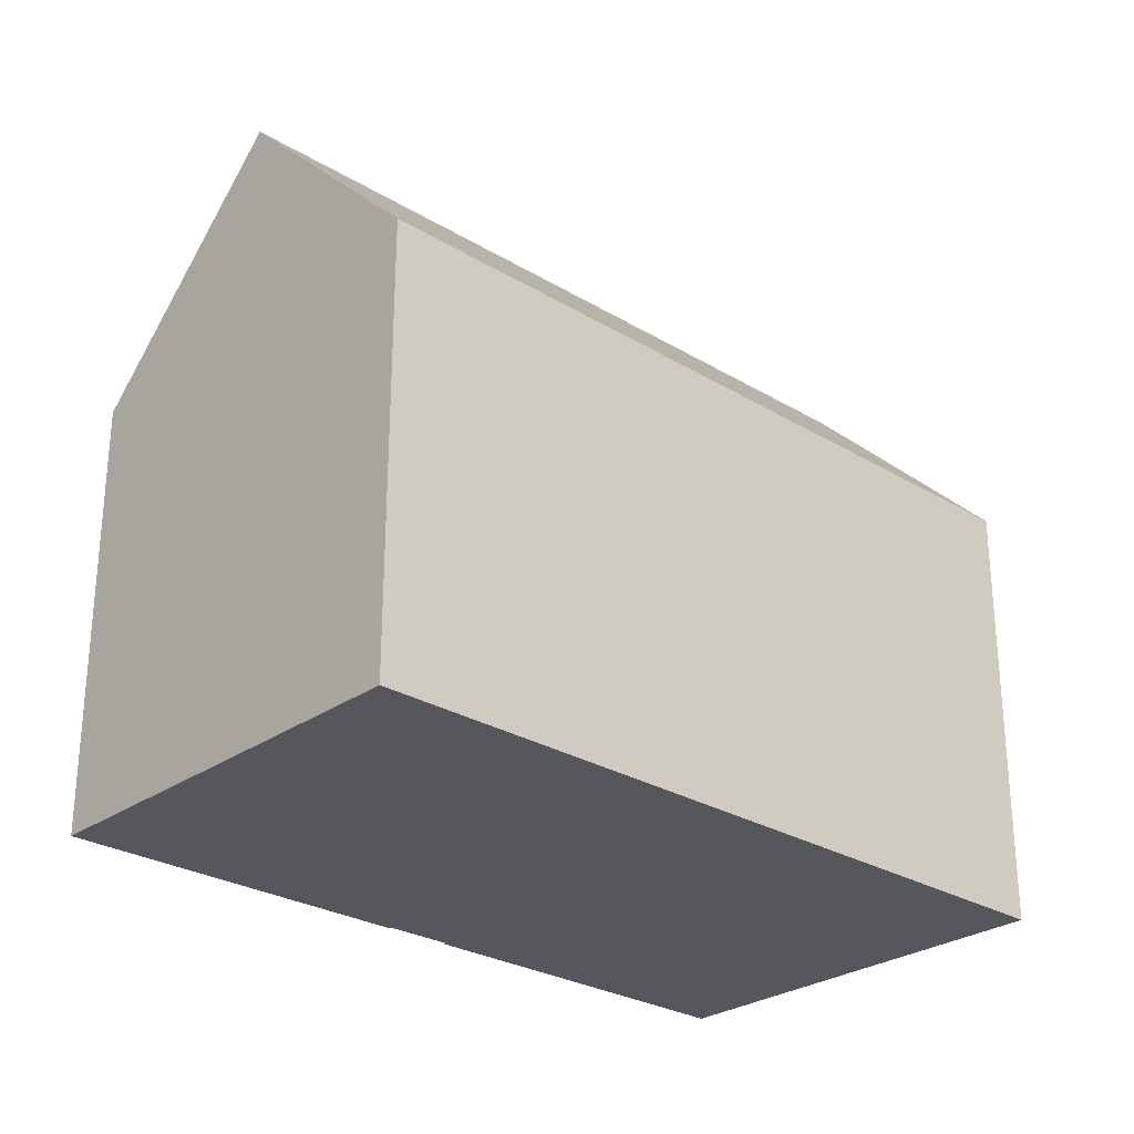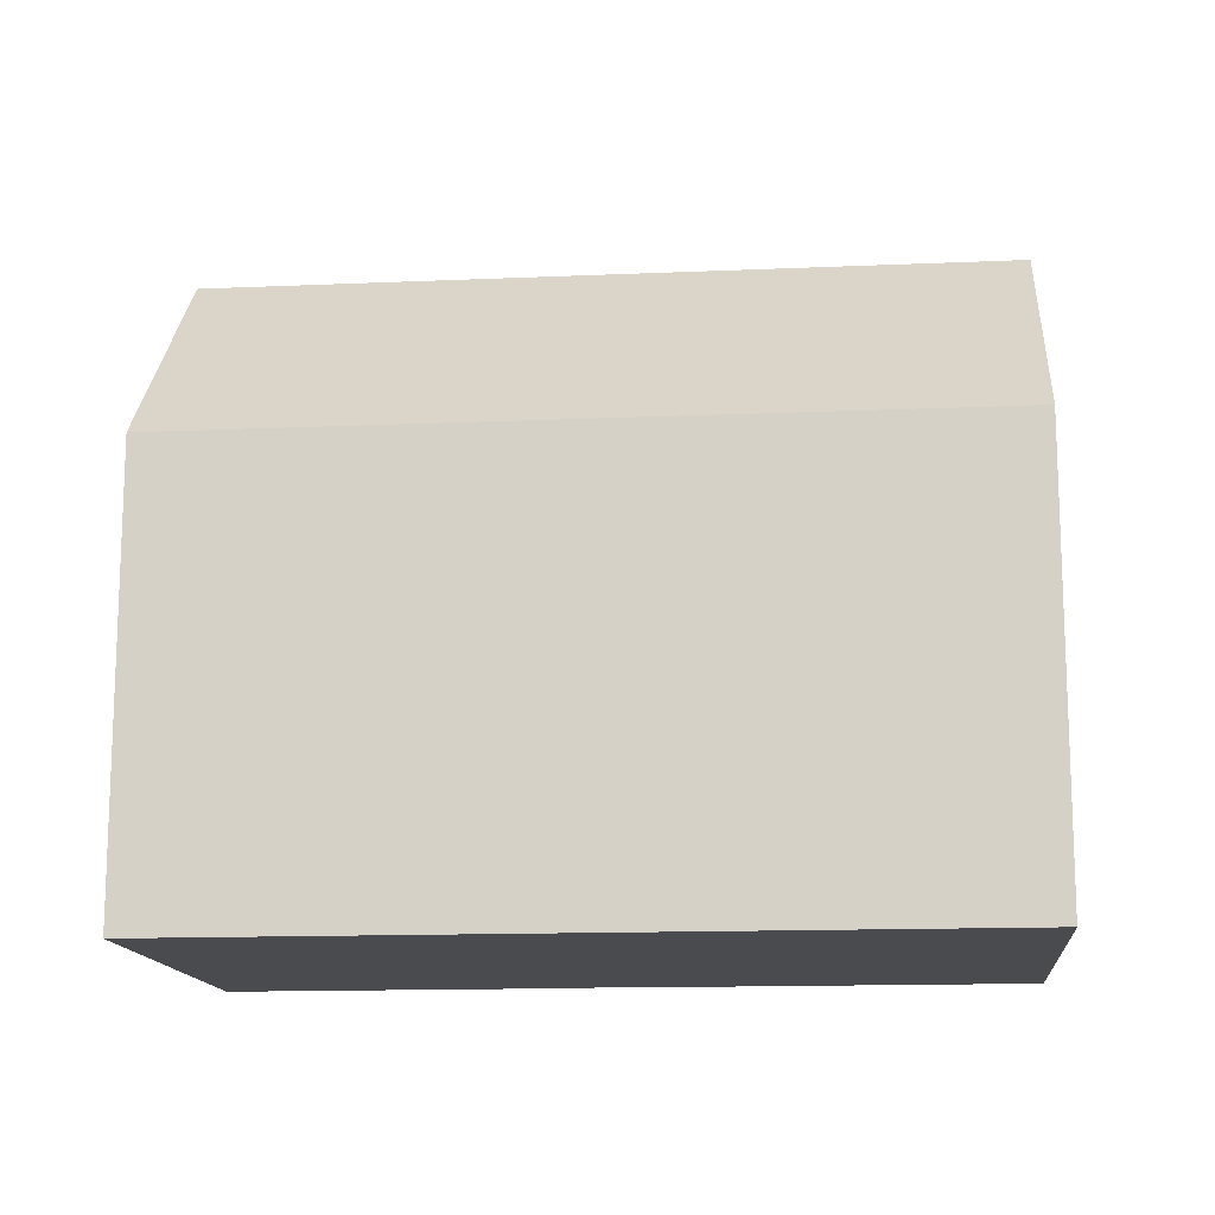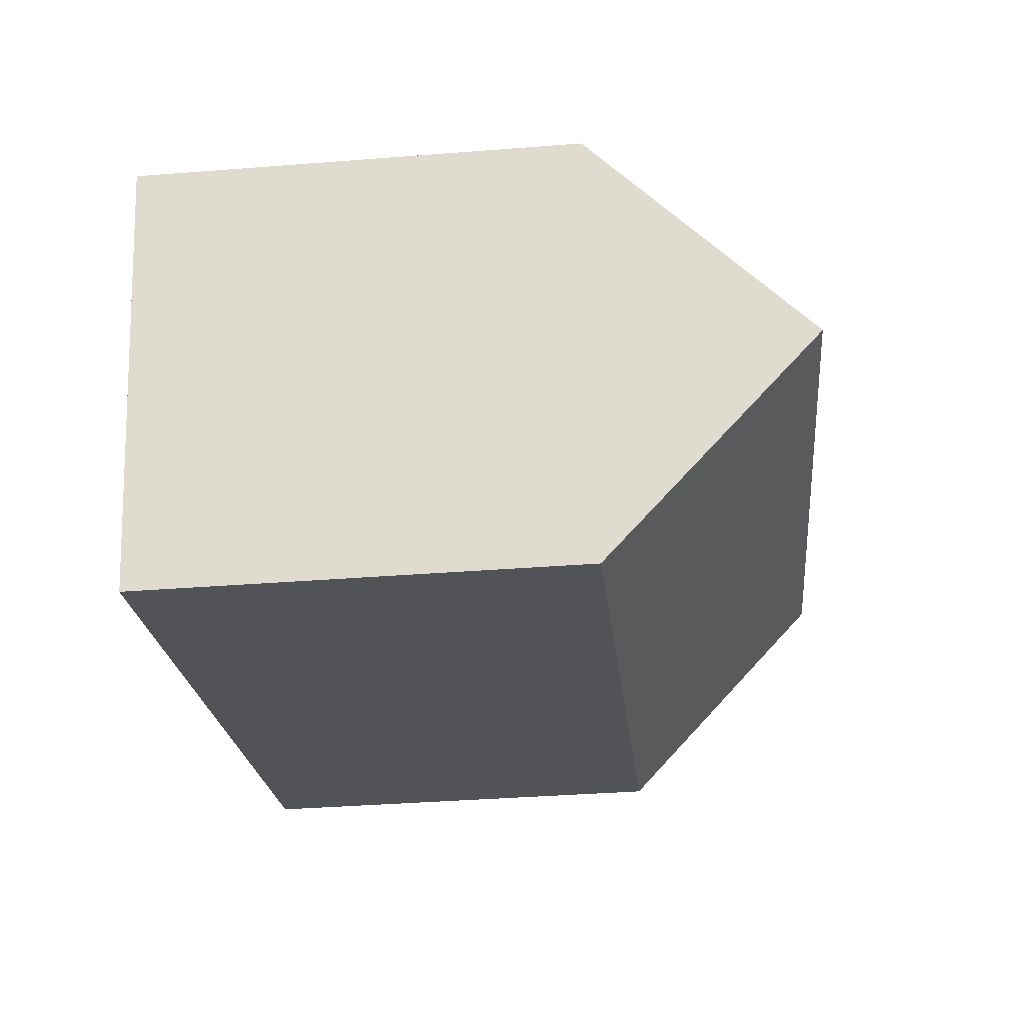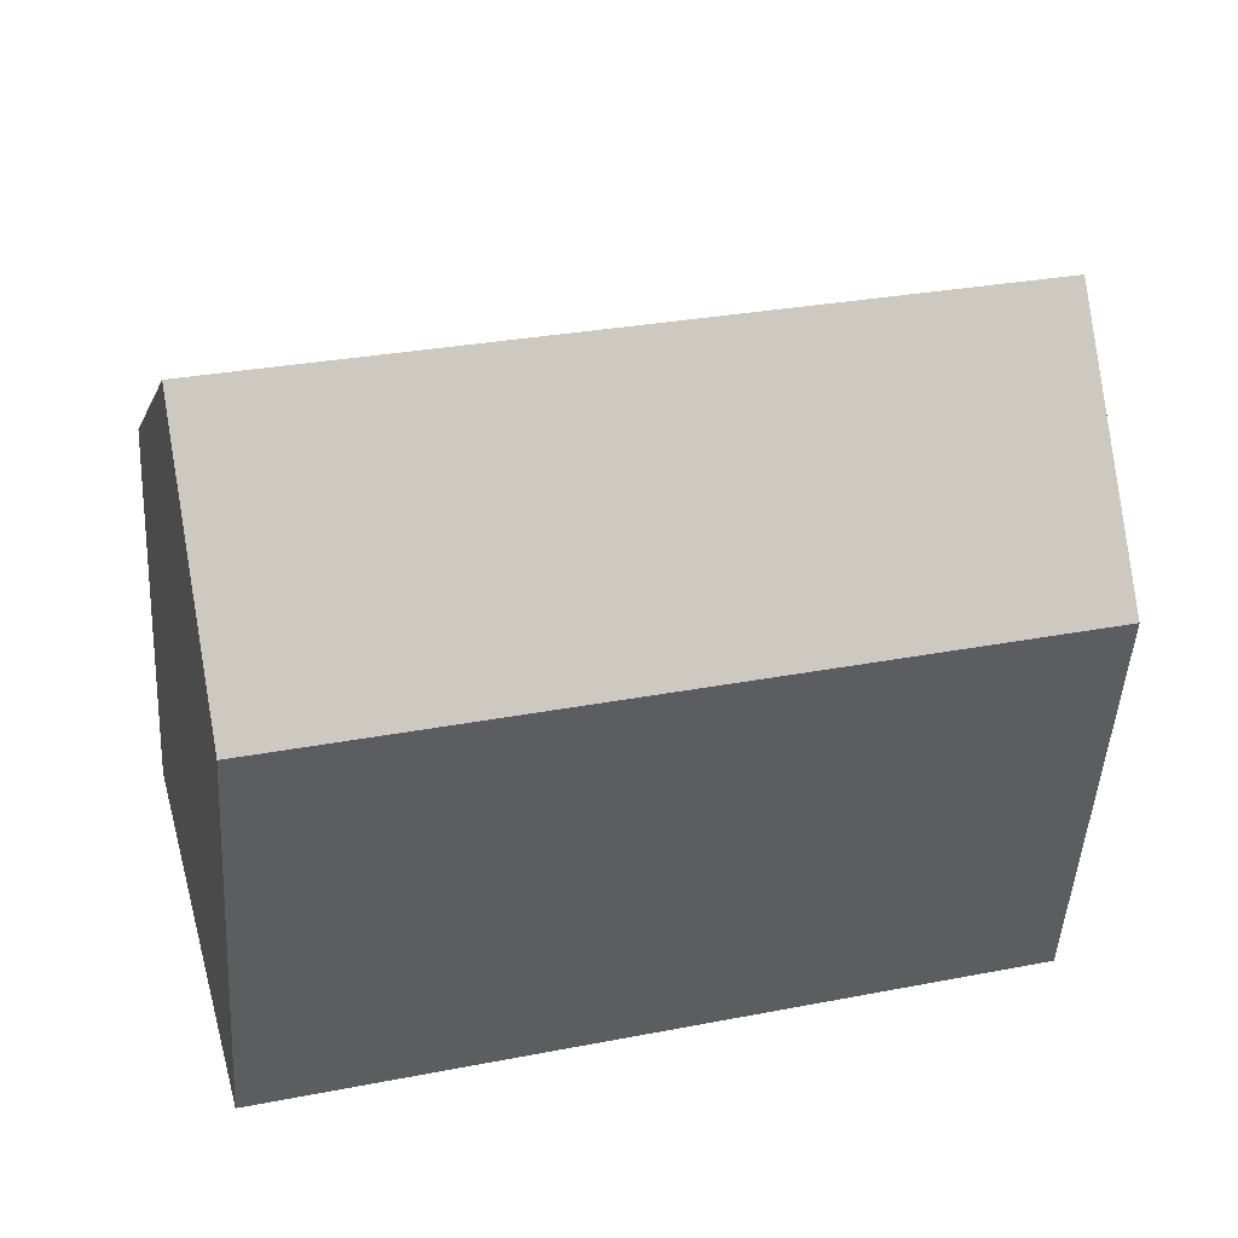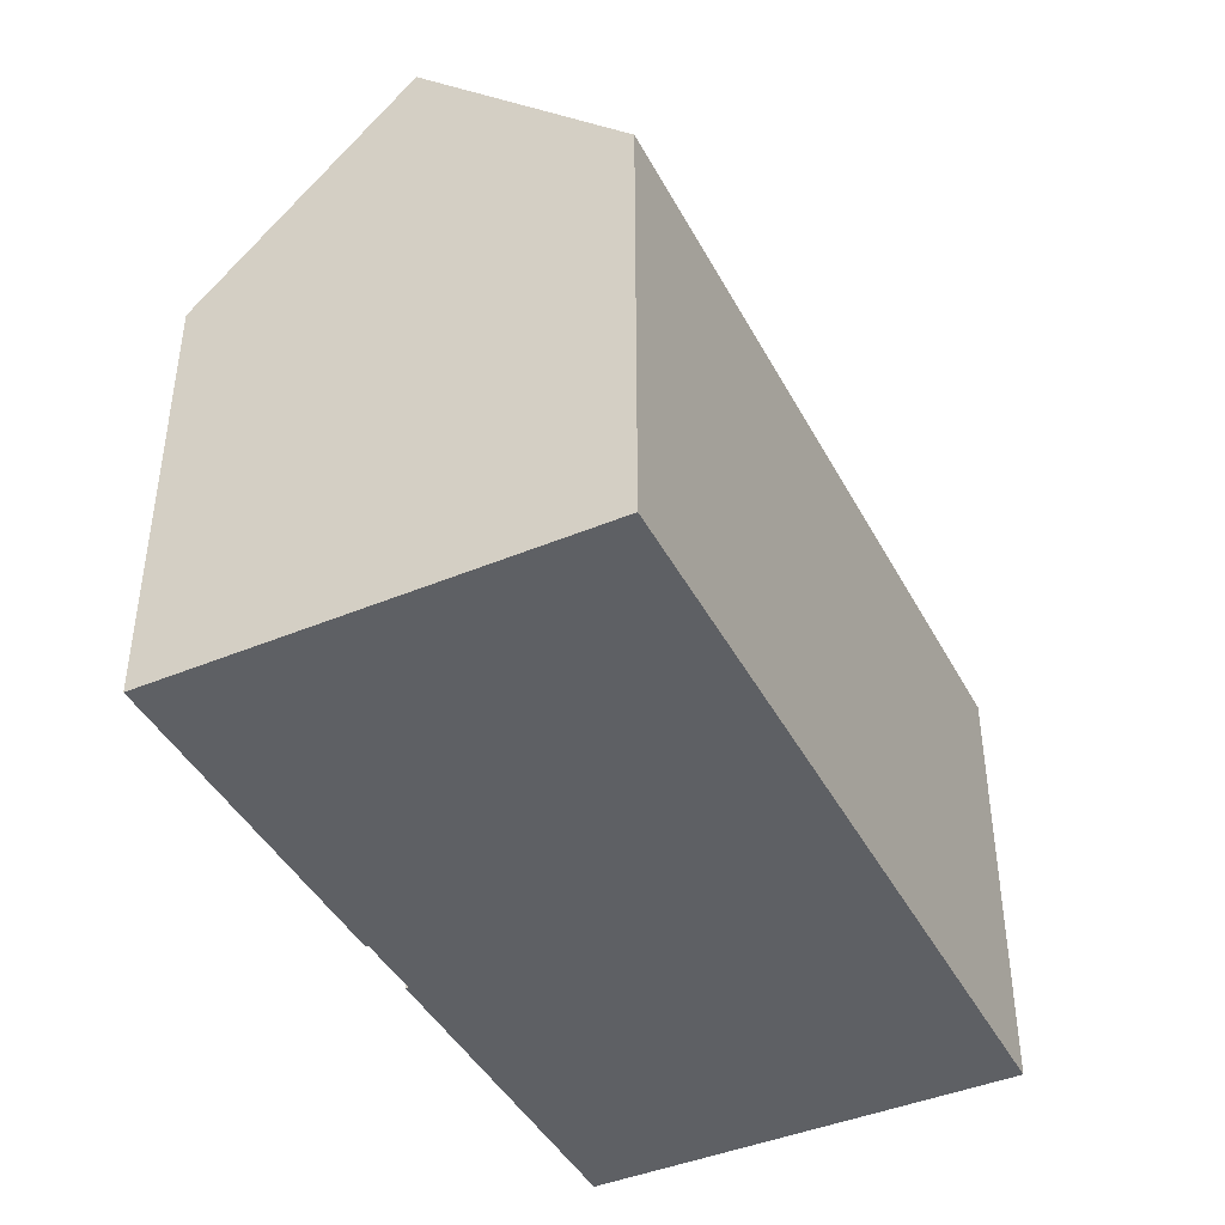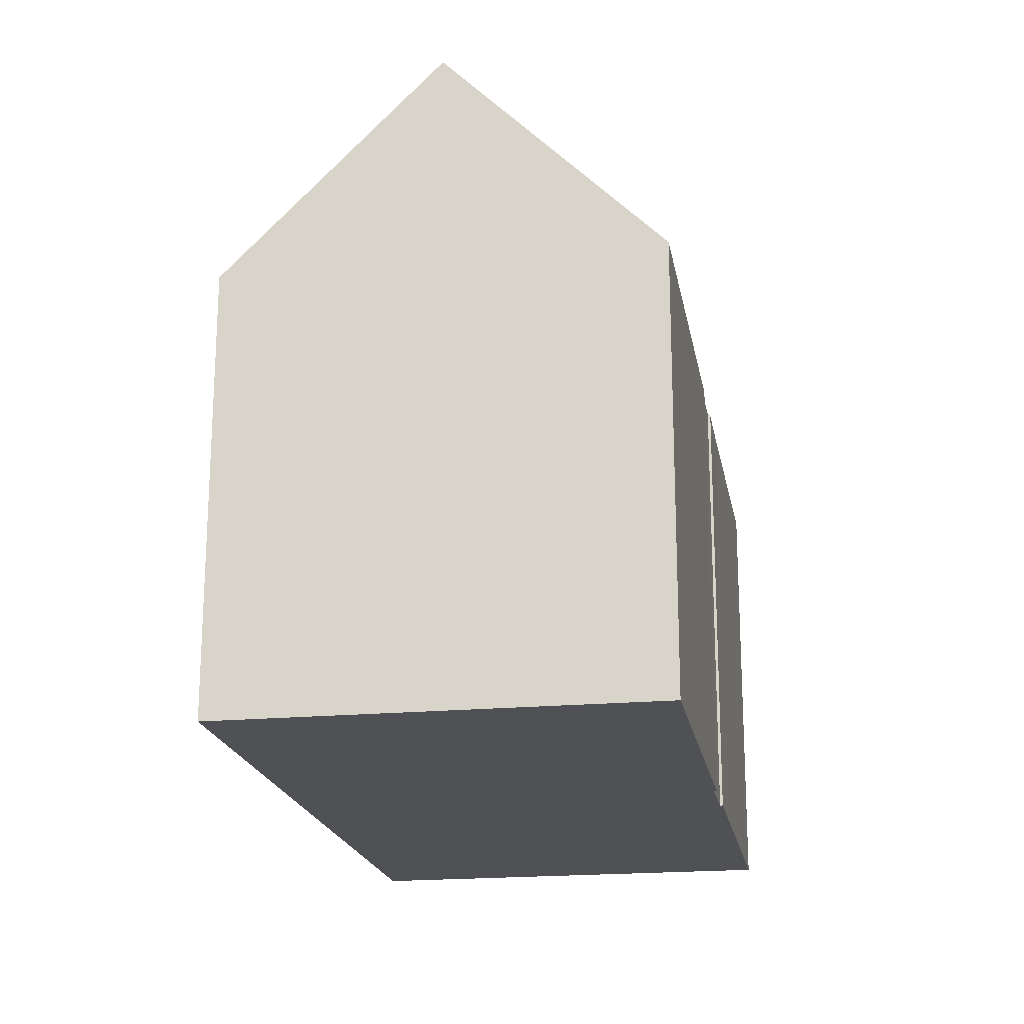
<metadata>
{"format":"obj","ext":"obj","renderer":"f3d","projection":"perspective","resolution":1024,"background":"white","views":[{"elev":-27.5,"azim":152.9,"up":"+Y"},{"elev":-14.0,"azim":-158.8,"up":"+Y"},{"elev":-37.7,"azim":95.7,"up":"+Z"},{"elev":-48.4,"azim":176.5,"up":"+Z"},{"elev":-43.1,"azim":132.0,"up":"+Y"},{"elev":-19.7,"azim":-64.5,"up":"+Y"}]}
</metadata>
<code>
v  0 10.22 6.26e-16
v  19.23 15.22 -0.155
v  17.86 10.22 -5.023
v  1.365 15.22 4.868
v  13.79 10.23 6.621
v  20.6 10.21 4.731
v  12.4 10.29 6.952
v  12.41 10.22 7.015
v  12.18 10.29 7.011
v  11.06 10.29 7.317
v  10.86 10.3 7.374
v  9.555 10.23 7.807
v  2.726 10.24 9.722
v  10.87 10.23 7.439
v  2.726 -5.953e-16 9.722
v  10.87 -4.555e-16 7.439
v  9.555 -4.78e-16 7.807
v  10.86 -4.515e-16 7.374
v  11.06 10.3 7.317
v  12.18 -4.293e-16 7.011
v  12.4 -4.257e-16 6.952
v  11.06 -4.48e-16 7.317
v  12.41 -4.295e-16 7.015
v  20.6 -2.897e-16 4.731
v  13.79 -4.054e-16 6.621
v  17.86 3.076e-16 -5.023
v  19.23 9.491e-18 -0.155
v  1.365 -2.981e-16 4.868
v  0 0 0
g defaultobject
f 1 2 3
f 2 1 4
f 2 5 6
f 5 2 4
f 5 4 7
f 5 7 8
f 7 4 9
f 9 4 10
f 10 4 11
f 11 4 12
f 12 4 13
f 12 14 11
f 15 12 13
f 12 15 14
f 14 15 16
f 16 15 17
f 18 19 11
f 19 18 9
f 9 18 7
f 7 18 20
f 7 20 21
f 20 18 22
f 23 5 8
f 5 23 6
f 6 23 24
f 24 23 25
f 14 18 11
f 18 14 16
f 6 3 2
f 3 6 24
f 3 24 26
f 26 24 27
f 21 8 7
f 8 21 23
f 1 13 4
f 13 1 15
f 15 1 28
f 28 1 29
f 26 1 3
f 1 26 29
f 23 21 25
f 27 29 26
f 29 27 24
f 29 24 25
f 29 25 21
f 29 21 20
f 29 20 22
f 29 22 18
f 29 18 16
f 29 16 17
f 29 17 28
f 28 17 15

</code>
